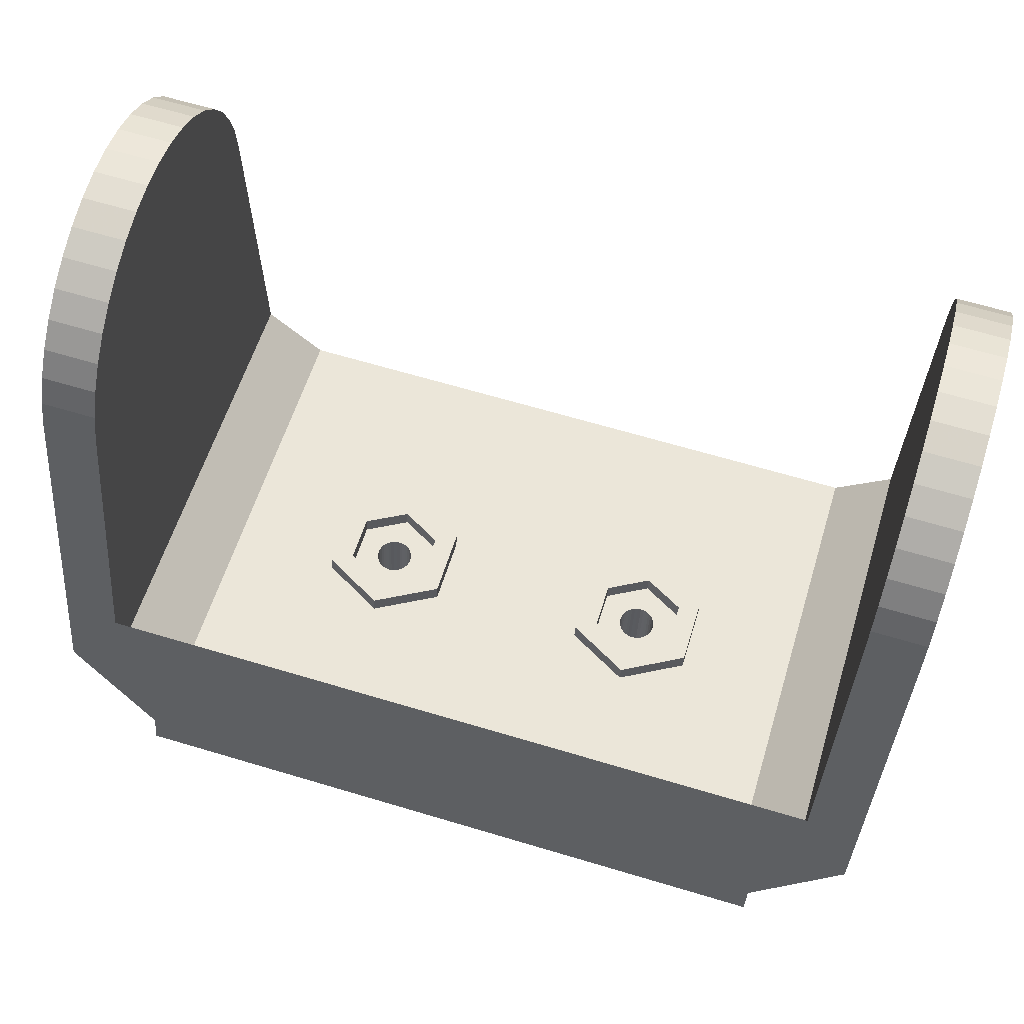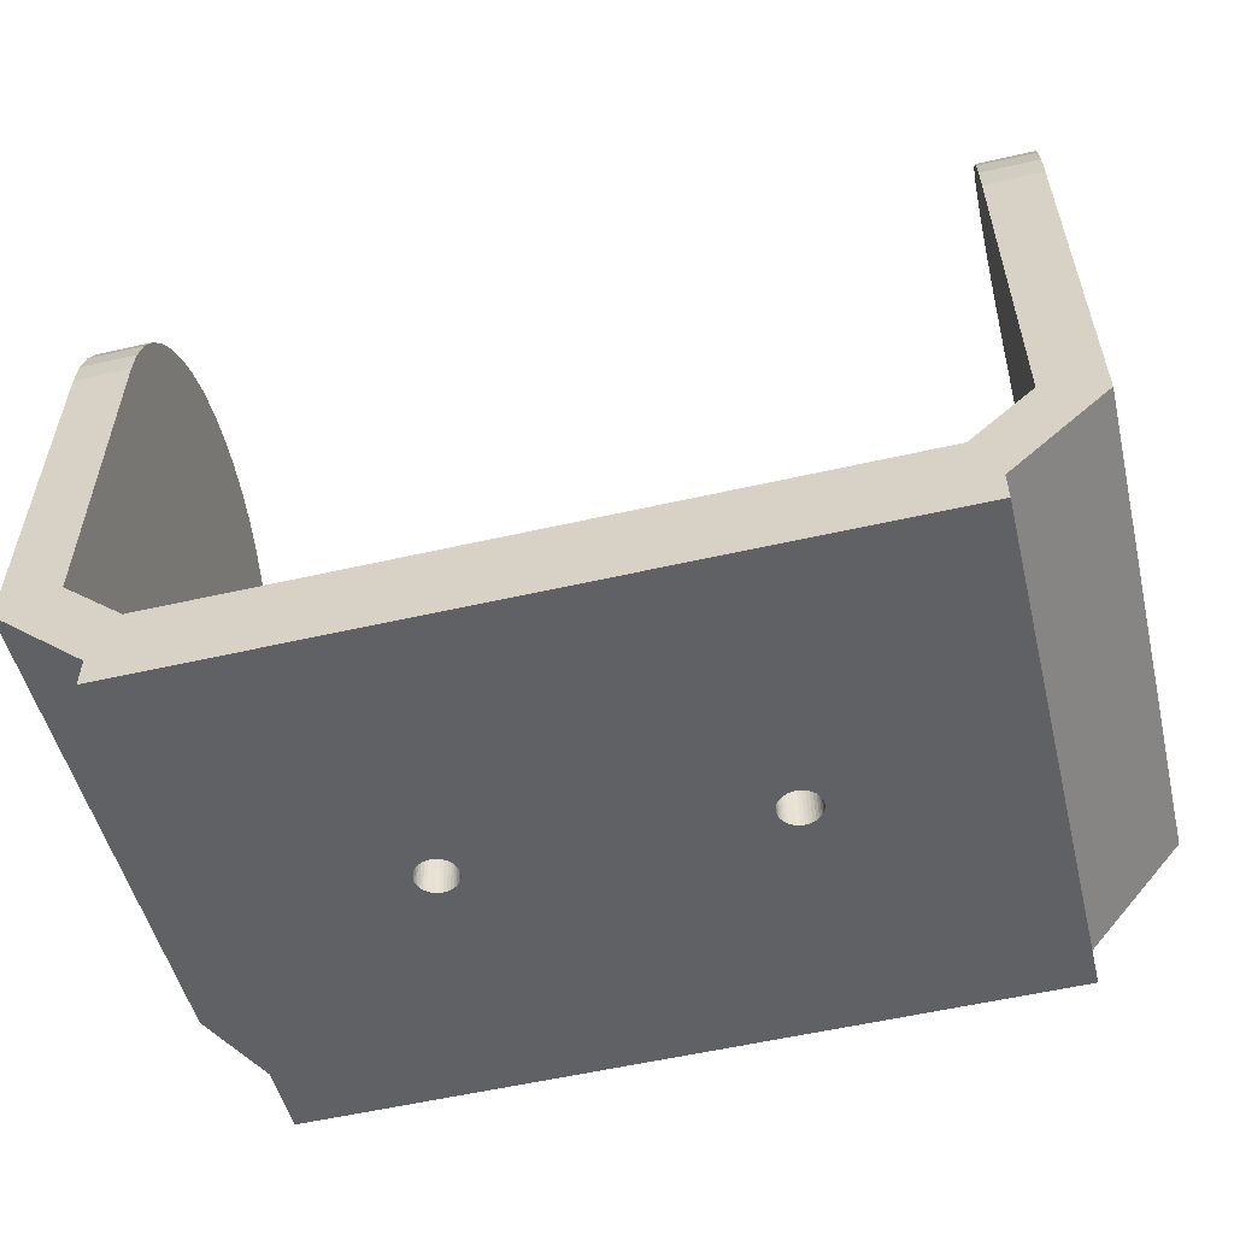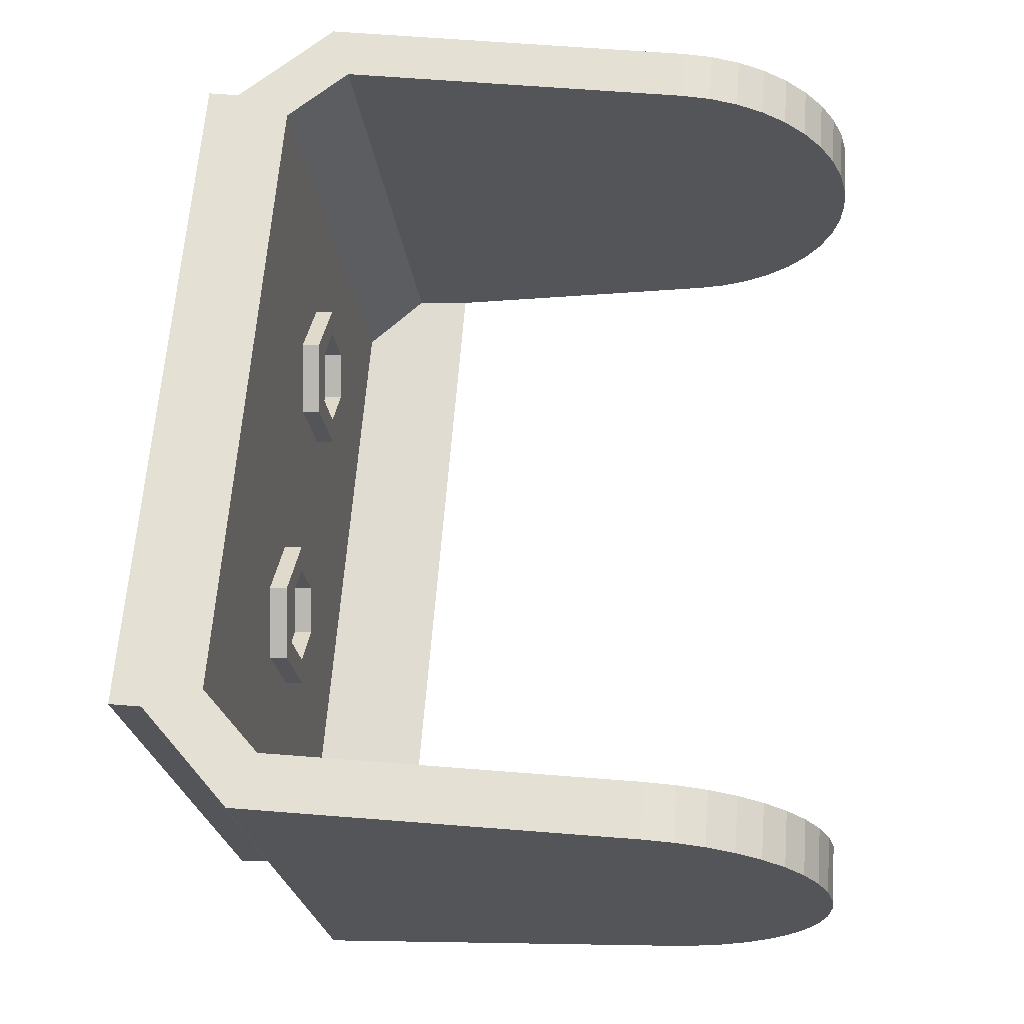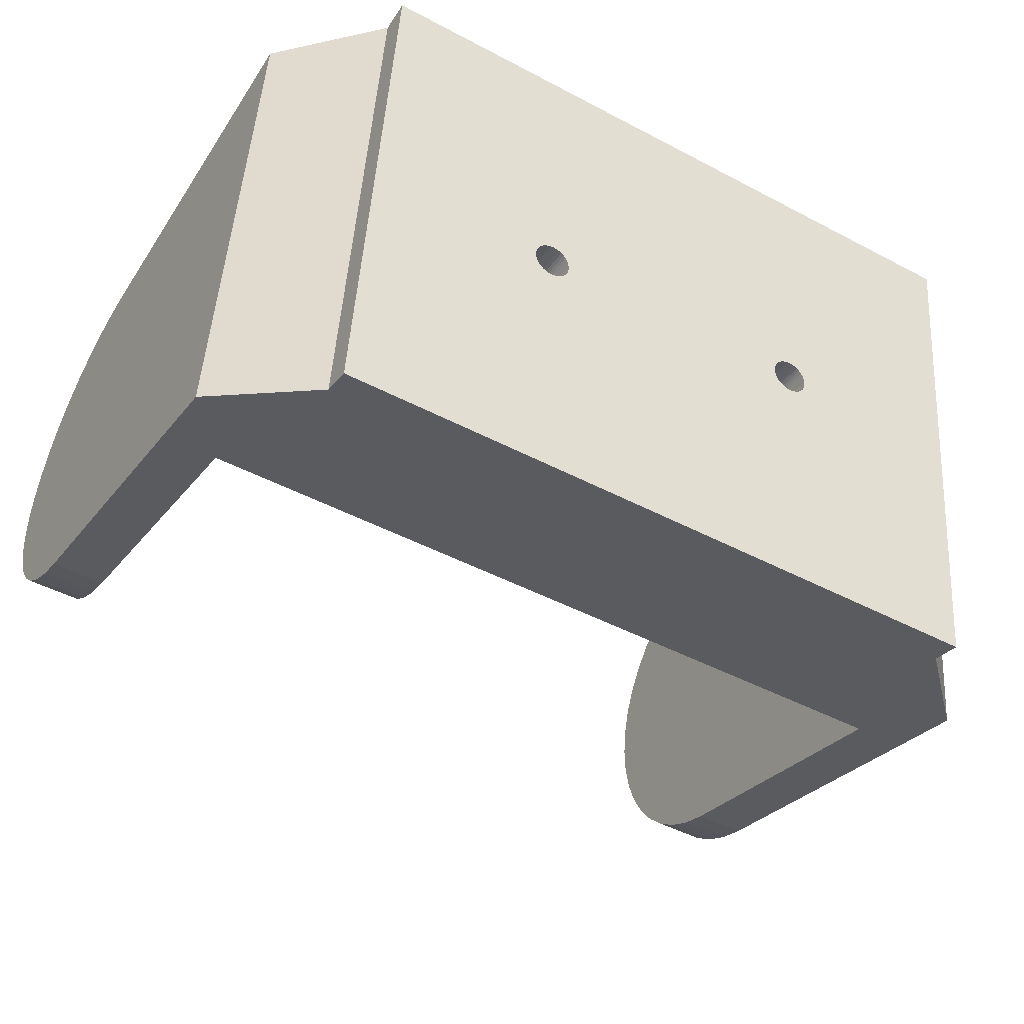
<metadata>
{"format":"obj","ext":"obj","renderer":"f3d","projection":"perspective","resolution":1024,"background":"white","views":[{"elev":65.0,"azim":16.8,"up":"+Z"},{"elev":-56.5,"azim":-166.6,"up":"+Z"},{"elev":65.3,"azim":-85.5,"up":"+Y"},{"elev":-45.9,"azim":148.8,"up":"+Y"}]}
</metadata>
<code>
g
v 18.54 16.48 7.334
v 16.24 17.79 7.165
v 18.54 16.35 6.342
v 16.24 17.67 6.174
v 18.54 13.84 7.672
v 18.54 13.72 6.68
v 16.24 12.53 7.84
v 16.24 12.4 6.848
v 13.94 13.84 7.672
v 13.94 13.72 6.68
v 13.94 16.48 7.334
v 13.94 16.35 6.342
v 12.74 13.16 7.76
v 16.24 11.15 8.016
v 19.74 13.16 7.76
v 19.74 17.17 7.246
v 16.24 19.17 6.989
v 12.74 17.17 7.246
v 16.24 19.04 5.998
v 19.74 17.04 6.254
v 19.74 13.03 6.768
v 16.24 11.02 7.024
v 12.74 13.03 6.768
v 12.74 17.04 6.254
v 32.24 12.53 7.84
v 34.54 13.84 7.672
v 32.24 12.4 6.848
v 34.54 13.72 6.68
v 29.94 13.84 7.672
v 29.94 13.72 6.68
v 29.94 16.48 7.334
v 29.94 16.35 6.342
v 32.24 17.79 7.165
v 32.24 17.67 6.174
v 34.54 16.48 7.334
v 34.54 16.35 6.342
v 32.24 11.15 8.016
v 28.74 13.16 7.76
v 32.24 11.02 7.024
v 28.74 13.03 6.768
v 28.74 17.17 7.246
v 28.74 17.04 6.254
v 32.24 19.17 6.989
v 32.24 19.04 5.998
v 35.74 17.17 7.246
v 35.74 17.04 6.254
v 35.74 13.16 7.76
v 35.74 13.03 6.768
v 31.19 15.03 6.511
v 31.19 14.44 1.849
v 31.21 15.21 6.488
v 31.21 14.62 1.826
v 31.25 15.39 6.465
v 31.25 14.79 1.803
v 31.33 15.55 6.444
v 31.33 14.96 1.782
v 31.44 15.7 6.425
v 31.44 15.11 1.763
v 31.57 15.83 6.409
v 31.57 15.23 1.747
v 31.72 15.94 6.395
v 31.72 15.34 1.734
v 31.88 16.01 6.386
v 31.88 15.42 1.724
v 32.06 16.06 6.38
v 32.06 15.46 1.718
v 32.24 16.08 6.378
v 32.24 15.48 1.716
v 32.42 16.06 6.38
v 32.42 15.46 1.718
v 32.6 16.01 6.386
v 32.6 15.42 1.724
v 32.77 15.94 6.395
v 32.77 15.34 1.734
v 32.91 15.83 6.409
v 32.91 15.23 1.747
v 33.04 15.7 6.425
v 33.04 15.11 1.763
v 33.15 15.55 6.444
v 33.15 14.96 1.782
v 33.23 15.39 6.465
v 33.23 14.79 1.803
v 33.27 15.21 6.488
v 33.27 14.62 1.826
v 33.29 15.03 6.511
v 33.29 14.44 1.849
v 15.19 15.03 6.511
v 15.19 14.44 1.849
v 15.21 15.21 6.488
v 15.21 14.62 1.826
v 15.25 15.39 6.465
v 15.25 14.79 1.803
v 15.33 15.55 6.444
v 15.33 14.96 1.782
v 15.44 15.7 6.425
v 15.44 15.11 1.763
v 15.57 15.83 6.409
v 15.57 15.23 1.747
v 15.71 15.94 6.395
v 15.71 15.34 1.734
v 15.88 16.01 6.386
v 15.88 15.42 1.724
v 16.06 16.06 6.38
v 16.06 15.46 1.718
v 16.24 16.08 6.378
v 16.24 15.48 1.716
v 16.42 16.06 6.38
v 16.42 15.46 1.718
v 16.6 16.01 6.386
v 16.6 15.42 1.724
v 16.77 15.94 6.395
v 16.77 15.34 1.734
v 16.91 15.83 6.409
v 16.91 15.23 1.747
v 17.04 15.7 6.425
v 17.04 15.11 1.763
v 17.15 15.55 6.444
v 17.15 14.96 1.782
v 17.23 15.39 6.465
v 17.23 14.79 1.803
v 17.27 15.21 6.488
v 17.27 14.62 1.826
v 17.29 15.03 6.511
v 17.29 14.44 1.849
v 43.24 28.73 1.732
v 43.24 28.73 0.01831
v 5.24 28.73 0.01831
v 0.24 28.73 27.65
v 3.24 28.73 27.65
v 0.24 28.73 6.773
v 3.24 28.73 7.983
v 5.24 28.73 1.732
v 6.44 28.73 4.757
v 42.04 28.73 4.757
v 48.24 28.73 6.773
v 45.24 28.73 7.983
v 48.24 28.73 27.65
v 45.24 28.73 27.65
v 45.24 7.107 30.42
v 48.24 7.107 30.42
v 48.24 7.648 32
v 45.24 7.648 32
v 48.24 8.423 33.47
v 45.24 8.423 33.47
v 48.24 9.412 34.82
v 45.24 9.412 34.82
v 48.24 10.59 36
v 45.24 10.59 36
v 48.24 11.94 36.98
v 45.24 11.94 36.98
v 48.24 13.42 37.75
v 45.24 13.42 37.75
v 48.24 15 38.29
v 45.24 15 38.29
v 48.24 16.64 38.58
v 45.24 16.64 38.58
v 48.24 18.31 38.62
v 45.24 18.31 38.62
v 48.24 19.96 38.41
v 45.24 19.96 38.41
v 48.24 21.56 37.95
v 45.24 21.56 37.95
v 48.24 23.08 37.25
v 45.24 23.08 37.25
v 48.24 24.47 36.34
v 45.24 24.47 36.34
v 48.24 25.71 35.22
v 45.24 25.71 35.22
v 48.24 26.76 33.92
v 45.24 26.76 33.92
v 48.24 27.61 32.49
v 45.24 27.61 32.49
v 48.24 28.23 30.94
v 45.24 28.23 30.94
v 48.24 28.6 29.31
v 45.24 28.6 29.31
v 0.24 7.107 30.42
v 3.24 7.107 30.42
v 3.24 7.648 32
v 0.24 7.648 32
v 3.24 8.423 33.47
v 0.24 8.423 33.47
v 3.24 9.412 34.82
v 0.24 9.412 34.82
v 3.24 10.59 36
v 0.24 10.59 36
v 3.24 11.94 36.98
v 0.24 11.94 36.98
v 3.24 13.42 37.75
v 0.24 13.42 37.75
v 3.24 15 38.29
v 0.24 15 38.29
v 3.24 16.64 38.58
v 0.24 16.64 38.58
v 3.24 18.31 38.62
v 0.24 18.31 38.62
v 3.24 19.96 38.41
v 0.24 19.96 38.41
v 3.24 21.56 37.95
v 0.24 21.56 37.95
v 3.24 23.08 37.25
v 0.24 23.08 37.25
v 3.24 24.47 36.34
v 0.24 24.47 36.34
v 3.24 25.71 35.22
v 0.24 25.71 35.22
v 3.24 26.76 33.92
v 0.24 26.76 33.92
v 3.24 27.61 32.49
v 0.24 27.61 32.49
v 3.24 28.23 30.94
v 0.24 28.23 30.94
v 3.24 28.6 29.31
v 0.24 28.6 29.31
v 48.24 1.845 10.22
v 45.24 2.941 14.42
v 43.24 0.5749 5.338
v 3.24 2.941 14.42
v 5.24 0.1429 3.68
v 43.24 0.1429 3.68
v 5.24 0.5749 5.338
v 0.24 1.845 10.22
v 3.24 2.545 11.34
v 6.44 2.139 8.163
v 32.6 14.05 6.636
v 32.42 14.01 6.642
v 32.24 13.99 6.644
v 32.06 14.01 6.642
v 32.91 14.24 6.613
v 32.77 14.13 6.626
v 33.23 14.68 6.557
v 33.15 14.51 6.578
v 33.04 14.36 6.597
v 31.88 14.05 6.636
v 31.72 14.13 6.626
v 31.57 14.24 6.613
v 31.44 14.36 6.597
v 31.33 14.51 6.578
v 33.27 14.85 6.534
v 31.25 14.68 6.557
v 31.21 14.85 6.534
v 42.04 2.139 8.163
v 45.24 2.545 11.34
v 15.21 14.26 1.872
v 15.25 14.08 1.895
v 15.33 13.92 1.916
v 16.6 13.46 1.974
v 16.42 13.41 1.98
v 16.24 13.4 1.982
v 31.44 13.77 1.935
v 31.57 13.64 1.951
v 16.77 13.53 1.965
v 16.91 13.64 1.951
v 17.04 13.77 1.935
v 15.44 13.77 1.935
v 15.57 13.64 1.951
v 15.71 13.53 1.965
v 31.72 13.53 1.965
v 31.88 13.46 1.974
v 32.06 13.41 1.98
v 32.24 13.4 1.982
v 15.88 13.46 1.974
v 16.06 13.41 1.98
v 17.15 13.92 1.916
v 17.23 14.08 1.895
v 17.27 14.26 1.872
v 31.21 14.26 1.872
v 31.25 14.08 1.895
v 31.33 13.92 1.916
v 32.42 13.41 1.98
v 32.6 13.46 1.974
v 32.77 13.53 1.965
v 32.91 13.64 1.951
v 33.04 13.77 1.935
v 33.15 13.92 1.916
v 33.23 14.08 1.895
v 33.27 14.26 1.872
v 16.6 14.05 6.636
v 16.42 14.01 6.642
v 16.24 13.99 6.644
v 17.27 14.85 6.534
v 17.23 14.68 6.557
v 16.91 14.24 6.613
v 16.77 14.13 6.626
v 17.15 14.51 6.578
v 17.04 14.36 6.597
v 16.06 14.01 6.642
v 15.88 14.05 6.636
v 15.71 14.13 6.626
v 15.57 14.24 6.613
v 15.44 14.36 6.597
v 15.33 14.51 6.578
v 15.25 14.68 6.557
v 15.21 14.85 6.534
f 1 2 3
f 3 2 4
f 5 1 6
f 6 1 3
f 7 5 8
f 8 5 6
f 9 7 10
f 10 7 8
f 11 9 12
f 12 9 10
f 2 11 4
f 4 11 12
f 9 13 7
f 7 13 14
f 7 14 5
f 5 14 15
f 5 15 1
f 1 15 16
f 1 16 2
f 2 16 17
f 2 17 11
f 11 17 18
f 11 18 9
f 9 18 13
f 17 16 19
f 19 16 20
f 16 15 20
f 20 15 21
f 15 14 21
f 21 14 22
f 14 13 22
f 22 13 23
f 13 18 23
f 23 18 24
f 18 17 24
f 24 17 19
f 25 26 27
f 27 26 28
f 29 25 30
f 30 25 27
f 31 29 32
f 32 29 30
f 33 31 34
f 34 31 32
f 35 33 36
f 36 33 34
f 26 35 28
f 28 35 36
f 37 38 39
f 39 38 40
f 38 41 40
f 40 41 42
f 41 43 42
f 42 43 44
f 43 45 44
f 44 45 46
f 45 47 46
f 46 47 48
f 47 37 48
f 48 37 39
f 31 41 29
f 29 41 38
f 29 38 25
f 25 38 37
f 25 37 26
f 26 37 47
f 26 47 35
f 35 47 45
f 35 45 33
f 33 45 43
f 33 43 31
f 31 43 41
f 49 50 51
f 51 50 52
f 51 52 53
f 53 52 54
f 53 54 55
f 55 54 56
f 55 56 57
f 57 56 58
f 57 58 59
f 59 58 60
f 59 60 61
f 61 60 62
f 61 62 63
f 63 62 64
f 63 64 65
f 65 64 66
f 65 66 67
f 67 66 68
f 67 68 69
f 69 68 70
f 69 70 71
f 71 70 72
f 71 72 73
f 73 72 74
f 73 74 75
f 75 74 76
f 75 76 77
f 77 76 78
f 77 78 79
f 79 78 80
f 79 80 81
f 81 80 82
f 81 82 83
f 83 82 84
f 83 84 85
f 85 84 86
f 87 88 89
f 89 88 90
f 89 90 91
f 91 90 92
f 91 92 93
f 93 92 94
f 93 94 95
f 95 94 96
f 95 96 97
f 97 96 98
f 97 98 99
f 99 98 100
f 99 100 101
f 101 100 102
f 101 102 103
f 103 102 104
f 103 104 105
f 105 104 106
f 105 106 107
f 107 106 108
f 107 108 109
f 109 108 110
f 109 110 111
f 111 110 112
f 111 112 113
f 113 112 114
f 113 114 115
f 115 114 116
f 115 116 117
f 117 116 118
f 117 118 119
f 119 118 120
f 119 120 121
f 121 120 122
f 121 122 123
f 123 122 124
f 125 126 127
f 128 129 130
f 130 129 131
f 130 131 132
f 132 131 133
f 132 133 134
f 127 132 125
f 125 132 134
f 125 134 135
f 135 134 136
f 135 136 137
f 137 136 138
f 139 140 141
f 139 141 142
f 142 141 143
f 142 143 144
f 144 143 145
f 144 145 146
f 146 145 147
f 146 147 148
f 148 147 149
f 148 149 150
f 150 149 151
f 150 151 152
f 152 151 153
f 152 153 154
f 154 153 155
f 154 155 156
f 156 155 157
f 156 157 158
f 158 157 159
f 158 159 160
f 160 159 161
f 160 161 162
f 162 161 163
f 162 163 164
f 164 163 165
f 164 165 166
f 166 165 167
f 166 167 168
f 168 167 169
f 168 169 170
f 170 169 171
f 170 171 172
f 172 171 173
f 172 173 174
f 174 173 175
f 174 175 176
f 176 175 137
f 176 137 138
f 177 178 179
f 177 179 180
f 180 179 181
f 180 181 182
f 182 181 183
f 182 183 184
f 184 183 185
f 184 185 186
f 186 185 187
f 186 187 188
f 188 187 189
f 188 189 190
f 190 189 191
f 190 191 192
f 192 191 193
f 192 193 194
f 194 193 195
f 194 195 196
f 196 195 197
f 196 197 198
f 198 197 199
f 198 199 200
f 200 199 201
f 200 201 202
f 202 201 203
f 202 203 204
f 204 203 205
f 204 205 206
f 206 205 207
f 206 207 208
f 208 207 209
f 208 209 210
f 210 209 211
f 210 211 212
f 212 211 213
f 212 213 214
f 214 213 129
f 214 129 128
f 140 139 215
f 215 139 216
f 215 216 217
f 217 216 218
f 219 220 221
f 221 220 217
f 221 217 222
f 222 217 218
f 222 218 177
f 177 218 178
f 220 126 217
f 217 126 125
f 217 125 215
f 215 125 135
f 130 132 222
f 222 132 221
f 132 127 221
f 221 127 219
f 131 223 133
f 133 223 224
f 225 226 27
f 27 226 227
f 27 227 228
f 63 65 34
f 34 65 67
f 34 67 69
f 75 36 73
f 73 36 34
f 73 34 71
f 71 34 69
f 75 77 36
f 36 77 79
f 36 79 81
f 28 229 27
f 27 229 230
f 27 230 225
f 51 53 32
f 32 53 55
f 55 57 32
f 32 57 59
f 32 59 34
f 34 59 61
f 34 61 63
f 231 232 28
f 28 232 233
f 28 233 229
f 228 234 27
f 27 234 235
f 27 235 30
f 235 236 30
f 30 236 237
f 30 237 238
f 81 83 36
f 36 83 85
f 36 85 28
f 28 85 239
f 28 239 231
f 238 240 30
f 30 240 241
f 30 241 32
f 32 241 49
f 32 49 51
f 242 243 134
f 134 243 136
f 224 223 242
f 242 223 218
f 242 218 243
f 243 218 216
f 92 127 94
f 94 127 96
f 92 90 127
f 127 90 88
f 127 88 219
f 88 244 219
f 219 244 245
f 219 245 246
f 122 120 126
f 62 247 64
f 64 247 66
f 62 60 247
f 247 60 58
f 247 58 56
f 56 54 247
f 247 54 52
f 247 52 248
f 248 52 50
f 248 50 249
f 120 118 126
f 126 118 116
f 126 116 114
f 102 127 104
f 104 127 106
f 102 100 127
f 127 100 98
f 127 98 96
f 250 251 219
f 247 252 66
f 66 252 253
f 66 253 254
f 246 255 219
f 219 255 256
f 219 256 257
f 114 112 126
f 126 112 110
f 126 110 127
f 127 110 108
f 127 108 106
f 251 258 219
f 219 258 259
f 219 259 220
f 220 259 260
f 220 260 261
f 257 262 219
f 219 262 263
f 219 263 249
f 254 264 66
f 66 264 265
f 66 265 266
f 50 267 249
f 249 267 268
f 249 268 219
f 219 268 269
f 219 269 250
f 84 82 126
f 266 124 66
f 66 124 122
f 66 122 68
f 68 122 126
f 68 126 70
f 261 270 220
f 220 270 271
f 220 271 272
f 82 80 126
f 126 80 78
f 126 78 76
f 272 273 220
f 220 273 274
f 220 274 275
f 76 74 126
f 126 74 72
f 126 72 70
f 275 276 220
f 220 276 277
f 220 277 126
f 126 277 86
f 126 86 84
f 136 243 216
f 136 216 138
f 138 216 139
f 138 139 142
f 138 148 150
f 166 168 176
f 142 144 138
f 138 144 146
f 138 146 148
f 150 152 138
f 138 152 154
f 138 154 176
f 154 156 176
f 176 156 158
f 176 158 160
f 160 162 176
f 176 162 164
f 176 164 166
f 170 172 168
f 168 172 174
f 168 174 176
f 223 131 218
f 218 131 129
f 218 129 178
f 197 129 199
f 199 129 201
f 129 185 183
f 207 205 209
f 209 205 211
f 129 213 201
f 201 213 211
f 201 211 203
f 203 211 205
f 197 195 129
f 129 195 193
f 129 193 191
f 191 189 129
f 129 189 187
f 129 187 185
f 183 181 129
f 129 181 179
f 129 179 178
f 151 149 137
f 163 161 137
f 137 161 159
f 137 159 157
f 149 147 137
f 137 147 145
f 137 145 143
f 215 135 140
f 140 135 137
f 140 137 141
f 141 137 143
f 137 175 163
f 163 175 173
f 163 173 171
f 171 169 163
f 163 169 167
f 163 167 165
f 157 155 137
f 137 155 153
f 137 153 151
f 130 222 128
f 128 222 177
f 128 177 180
f 180 182 128
f 128 182 184
f 128 184 186
f 186 188 128
f 128 188 190
f 128 190 192
f 198 200 128
f 128 200 202
f 128 202 214
f 192 194 128
f 128 194 196
f 128 196 198
f 208 202 206
f 206 202 204
f 208 210 202
f 202 210 212
f 202 212 214
f 20 134 19
f 19 134 133
f 40 224 39
f 39 224 242
f 40 42 20
f 20 42 44
f 20 44 134
f 134 44 46
f 134 46 242
f 242 46 48
f 242 48 39
f 20 21 40
f 40 21 22
f 40 22 224
f 224 22 23
f 224 23 133
f 133 23 24
f 133 24 19
f 278 279 8
f 8 279 280
f 105 4 103
f 103 4 101
f 281 282 6
f 6 283 8
f 8 283 284
f 8 284 278
f 105 107 4
f 4 107 109
f 4 109 3
f 3 109 111
f 111 113 3
f 3 113 115
f 3 115 117
f 282 285 6
f 6 285 286
f 6 286 283
f 280 287 8
f 8 287 288
f 8 288 10
f 10 288 289
f 101 4 99
f 99 4 12
f 99 12 97
f 117 119 3
f 3 119 121
f 3 121 6
f 6 121 123
f 6 123 281
f 289 290 10
f 10 290 291
f 10 291 292
f 89 91 12
f 91 93 12
f 12 93 95
f 12 95 97
f 292 293 10
f 10 293 294
f 10 294 12
f 12 294 87
f 12 87 89
f 123 124 281
f 281 124 266
f 281 266 282
f 282 266 265
f 282 265 285
f 285 265 264
f 285 264 286
f 286 264 254
f 286 254 283
f 283 254 253
f 283 253 284
f 284 253 252
f 284 252 278
f 278 252 247
f 278 247 279
f 279 247 248
f 279 248 280
f 280 248 249
f 280 249 287
f 287 249 263
f 287 263 288
f 288 263 262
f 288 262 289
f 289 262 257
f 289 257 290
f 290 257 256
f 290 256 291
f 291 256 255
f 291 255 292
f 292 255 246
f 292 246 293
f 293 246 245
f 293 245 294
f 294 245 244
f 294 244 87
f 87 244 88
f 85 86 239
f 239 86 277
f 239 277 231
f 231 277 276
f 231 276 232
f 232 276 275
f 232 275 233
f 233 275 274
f 233 274 229
f 229 274 273
f 229 273 230
f 230 273 272
f 230 272 225
f 225 272 271
f 225 271 226
f 226 271 270
f 226 270 227
f 227 270 261
f 227 261 228
f 228 261 260
f 228 260 234
f 234 260 259
f 234 259 235
f 235 259 258
f 235 258 236
f 236 258 251
f 236 251 237
f 237 251 250
f 237 250 238
f 238 250 269
f 238 269 240
f 240 269 268
f 240 268 241
f 241 268 267
f 241 267 49
f 49 267 50

</code>
